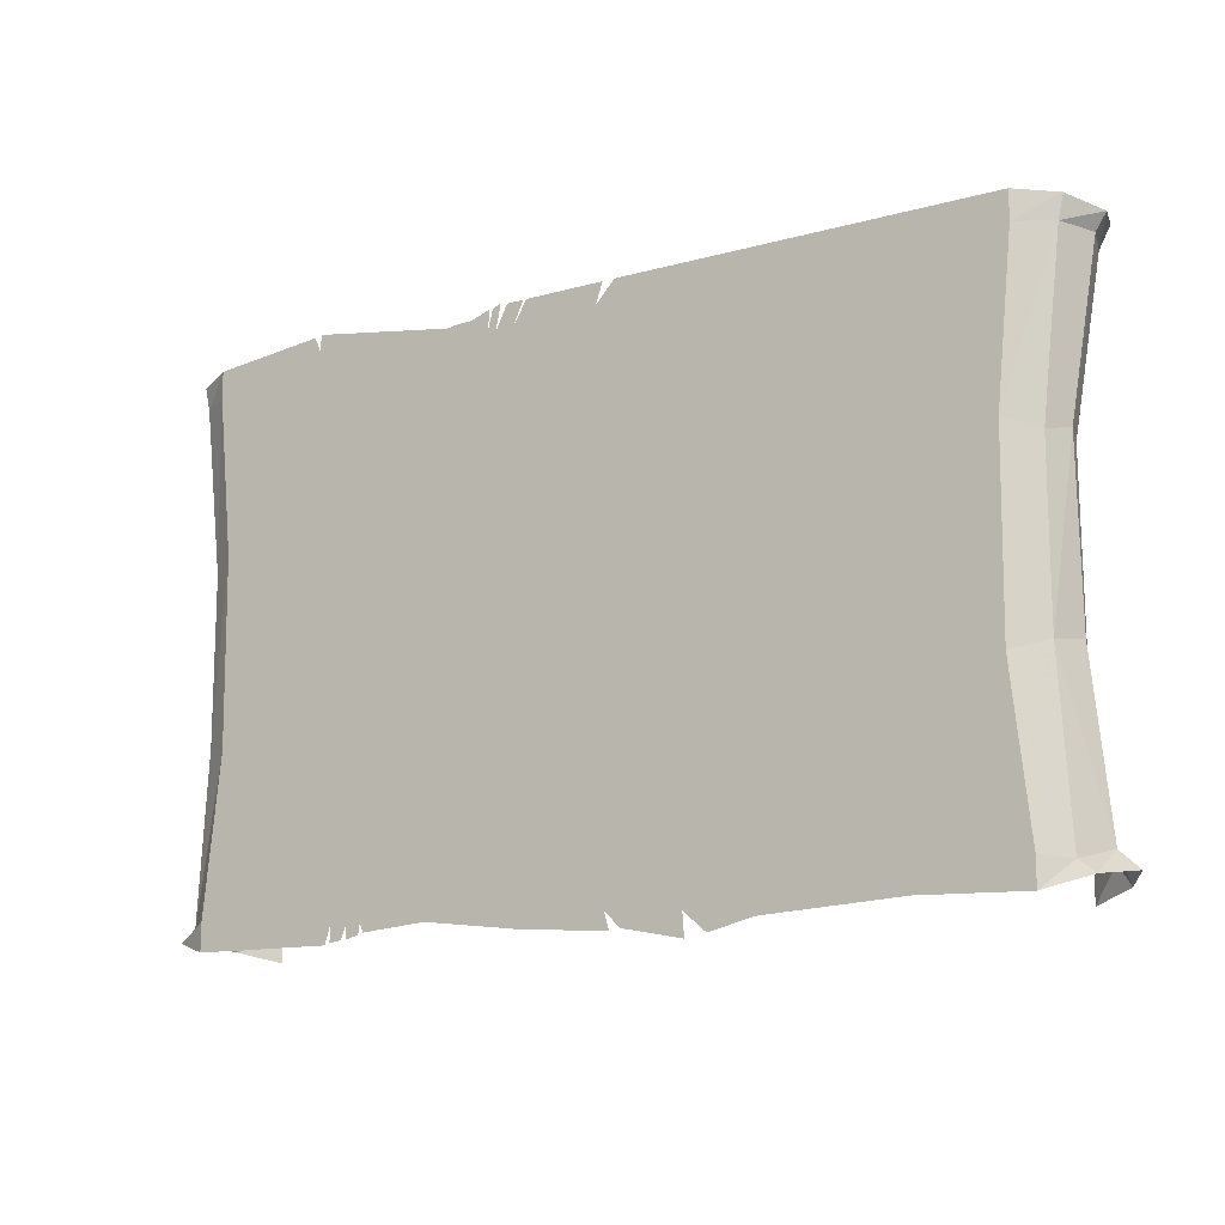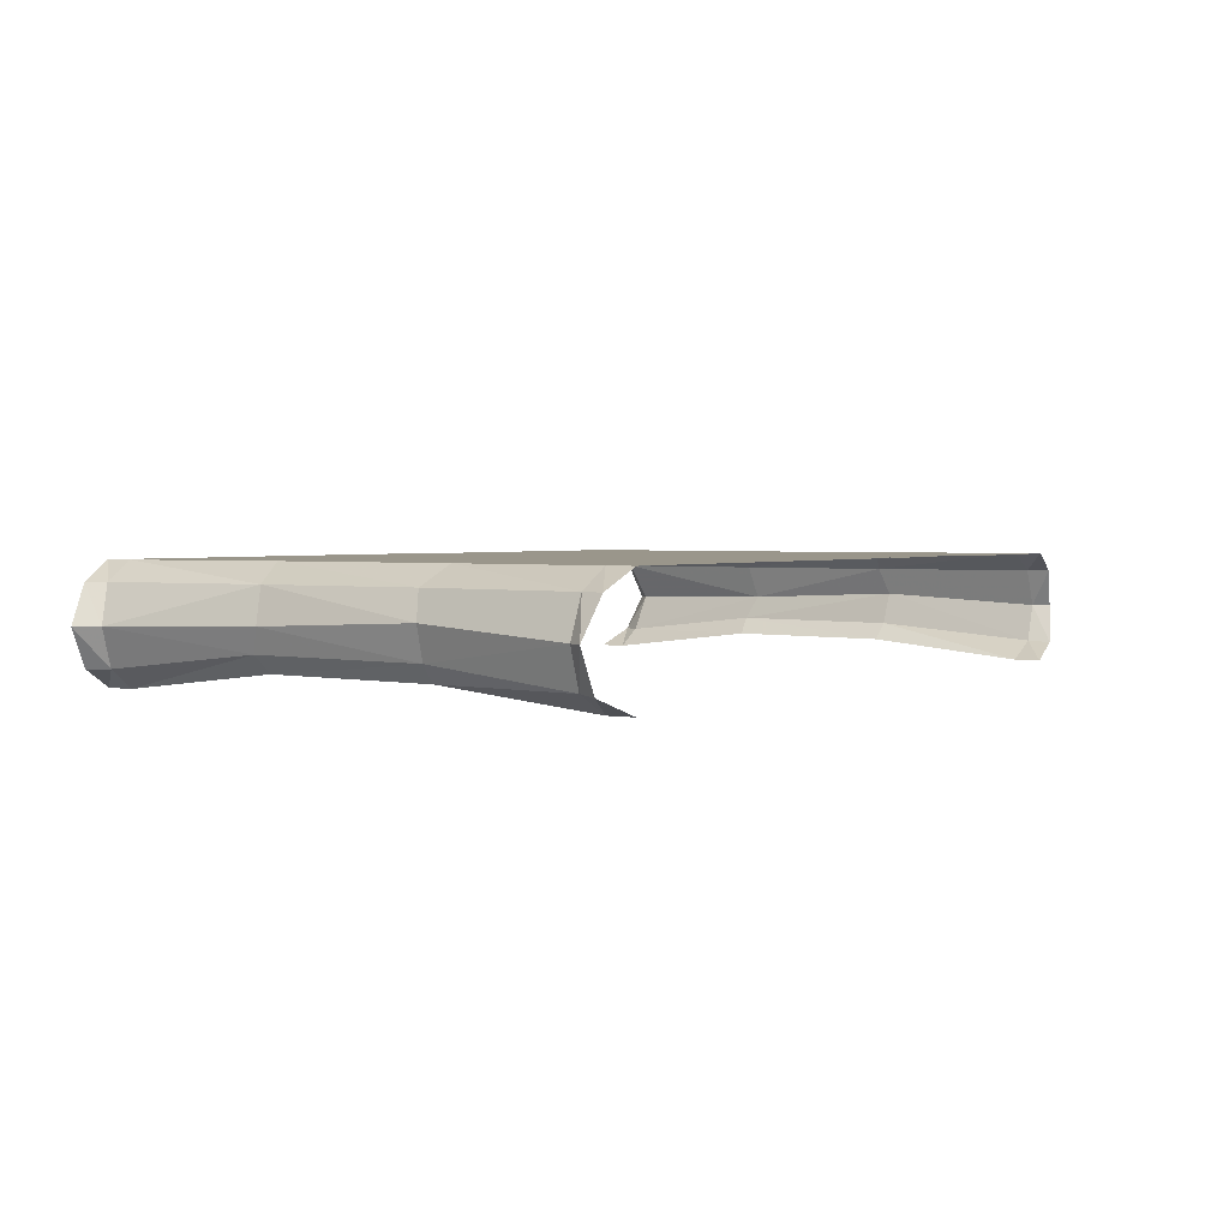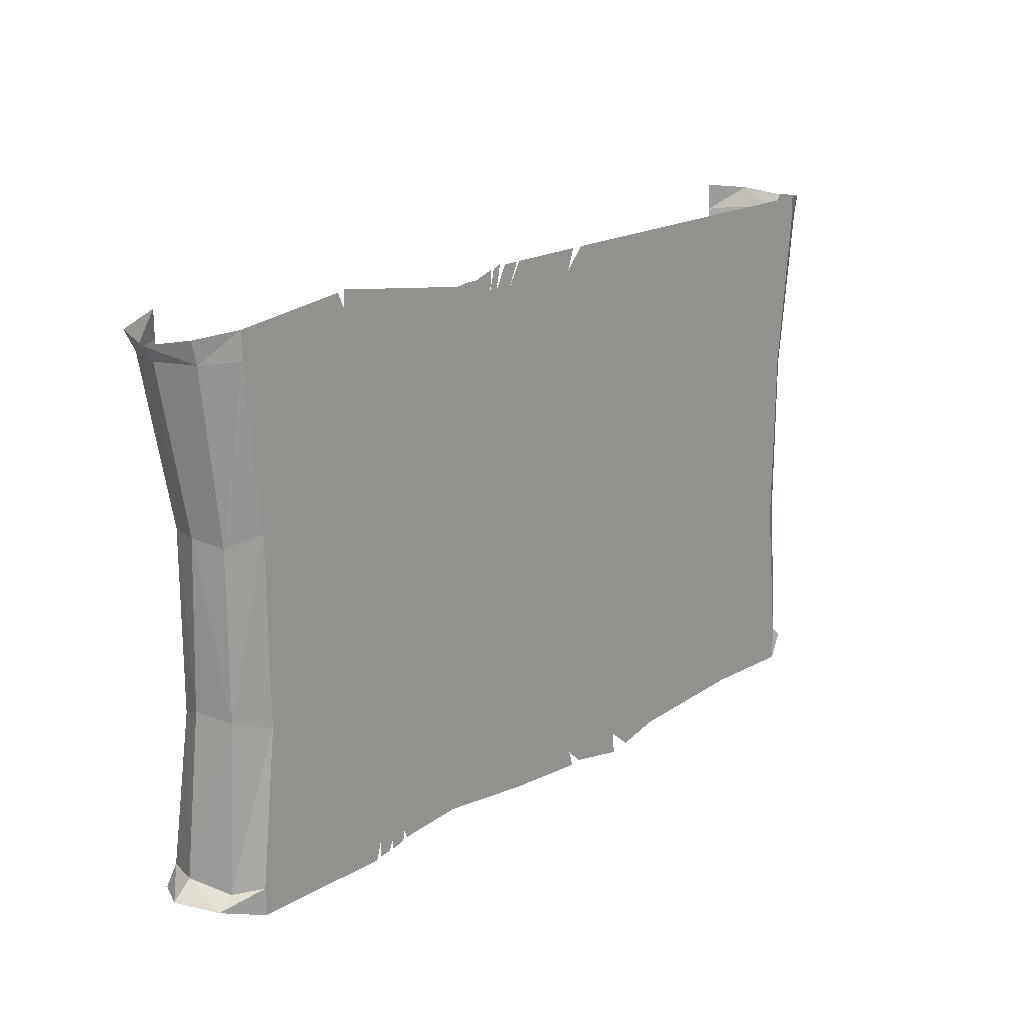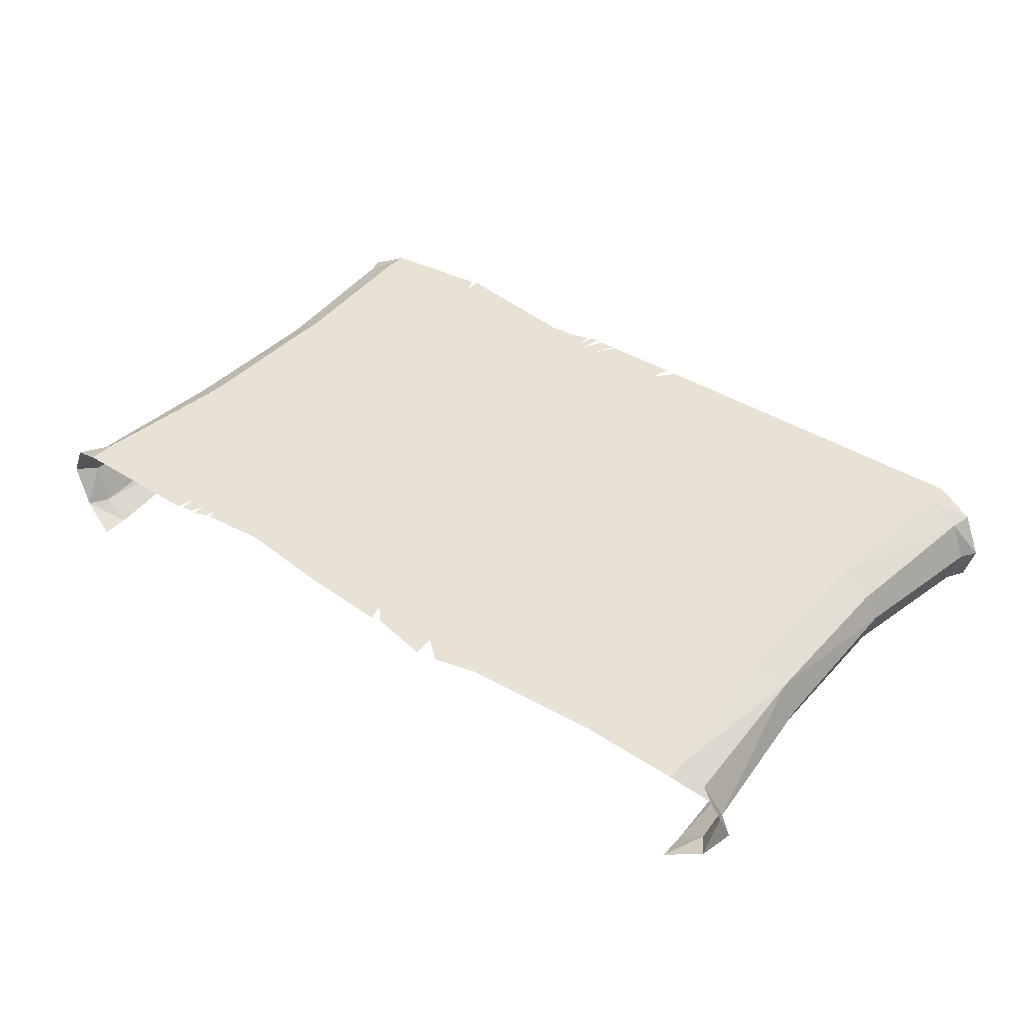
<metadata>
{"format":"obj","ext":"obj","renderer":"f3d","projection":"perspective","resolution":1024,"background":"white","views":[{"elev":-13.8,"azim":-147.6,"up":"+Z"},{"elev":2.4,"azim":-57.4,"up":"+Y"},{"elev":19.1,"azim":131.6,"up":"+Z"},{"elev":39.7,"azim":-142.2,"up":"+Y"}]}
</metadata>
<code>
o if/gnome_glider/scroll
v 172 -2 -61
v 192 -2 -65
v 183 -2 -61
v 178 -2 -51
v 171 -2 -56
v 149 -2 -55
v 169 -2 -65
v 184 -2 -67
v 200 -2 -63
v 186 -2 -59
v 179 -2 -45
v 164 -2 -41
v 151 -2 -51
v 132 -2 -36
v 122 -2 -50
v 134 -2 -71
v 161 -2 -74
v 165 -2 -76
v 171 -2 -69
v 188 -2 -71
v 209 -2 -60
v 196 -2 -54
v 190 -2 -48
v 232 -2 130
v 148 -2 -24
v 134 -2 -32
v 107 -2 -28
v 111 -2 -45
v 112 -2 -49
v 118 -2 -53
v 117 -2 -62
v 110 -2 -61
v 111 -2 -66
v 130 -2 -72
v 126 -2 -82
v 132 -2 -83
v 166 -2 -86
v 171 -2 -86
v -126 -2 -126
v -123 -2 -160
v -65 -2 -156
v -81 -2 -133
v -116 -2 -92
v -123 -2 -96
v -129 -2 -100
v -145 -2 -118
v -148 -2 -126
v -129 -2 -130
v -131 -2 -160
v -61 -2 -171
v -18 -2 -168
v 31 -2 -174
v 22 -2 -160
v 15 -2 -147
v -44 -2 -139
v -63 -2 -150
v -73 -2 -135
v -60 -2 -124
v -66 -2 -122
v -66 -2 -94
v -66 -2 -75
v -84 -2 -82
v -92 -2 -97
v -115 -2 -88
v -117 -2 -84
v -125 -2 -93
v -131 -2 -97
v -149 -2 -117
v -155 -2 -129
v -175 -2 -160
v -99 -2 -176
v -74 -2 -182
v -106 -2 -75
v -88 -2 -66
v -110 -2 -59
v -115 -2 -73
v -116 -2 -78
v -107 -2 -79
v -98 -2 -92
v -109 -2 -85
v -123 -2 -85
v -123 -2 -73
v -158 -2 -80
v -226 -2 -68
v -236 -2 -158
v -177 -2 -172
v -63 -2 -118
v -58 -2 -118
v -61 -2 -91
v -63 -2 -69
v -81 -2 -77
v -85 -2 -65
v -87 -2 -57
v -109 -2 -48
v -113 -2 -49
v -113 -2 -56
v -128 -2 -53
v -122 -2 -59
v -120 -2 -68
v -119 -2 -76
v -107 -2 -33
v -97 -2 -45
v -85 -2 -19
v -109 -2 -25
v -117 -2 -21
v -112 -2 -30
v -130 -2 -38
v -122 -2 -39
v -130 -2 -23
v -148 -2 -50
v -93 -2 -44
v -82 -2 -21
v -70 -2 -14
v -68 -2 -11
v -103 -2 -5
v -98 -2 -24
v -104 -2 -20
v -116 -2 -8
v -87 -2 3
v -115 -2 -2
v -112 -2 -5
v -105 -2 -9
v -72 -2 25
v -90 -2 6
v -119 -2 1
v -33 -2 18
v -60 -2 65
v -76 -2 28
v -106 -2 16
v -128 -2 5
v -132 -2 -4
v -227 -2 39
v -244 -13 33
v -244 -13 -63
v -250 -13 -160
v -236 -2 -174
v -7 -2 32
v -16 -2 28
v -6 -2 23
v 3 -2 37
v -1 -2 61
v -9 -2 35
v -37 -2 38
v -39 -2 35
v -28 -2 14
v -16 -2 22
v -9 -2 18
v -4 -2 5
v 13 -2 -1
v 8 -2 38
v 3 -2 64
v -4 -2 74
v -7 -2 71
v -31 -2 82
v -24 -2 68
v -22 -2 63
v -7 -2 60
v -17 -2 46
v -35 -2 50
v -40 -2 49
v -45 -2 63
v -42 -2 79
v -64 -2 69
v -75 -2 78
v -89 -2 35
v -236 -2 130
v -43 -2 83
v -47 -2 94
v -25 -2 95
v -18 -2 109
v -13 -2 135
v -236 -2 146
v -258 -13 143
v -255 -13 130
v -264 -35 130
v -251 -29 37
v -251 -33 -60
v -270 -35 139
v -263 -58 142
v -257 -57 130
v -245 -48 36
v -62 -2 -23
v -33 -2 -1
v -27 -2 -4
v -14 -2 -6
v -8 -2 9
v -66 -2 -36
v -32 -2 -16
v -28 -2 -14
v -12 -2 -17
v -9 -2 -21
v -9 -2 -13
v -50 -2 -35
v -30 -2 -33
v -7 -2 -32
v 26 -2 -33
v 17 -2 1
v 32 -2 8
v 33 -2 42
v 18 -2 72
v -3 -2 89
v -30 -2 86
v 67 -2 124
v 64 -2 128
v 59 -2 128
v 53 -2 128
v 48 -2 128
v 45 -2 129
v 37 -2 134
v 29 -2 147
v -17 -2 147
v 10 -2 -43
v 29 -2 -64
v 48 -2 -42
v 51 -2 -39
v 29 -2 -30
v 41 -2 -14
v 64 -2 -12
v 80 -2 4
v 7 -2 -46
v 24 -2 -62
v -6 -2 -61
v -5 -2 -63
v 13 -2 -83
v 88 -2 -88
v 88 -2 -68
v 64 -2 -65
v 55 -2 -61
v 53 -2 -51
v 57 -2 -49
v 62 -2 -33
v -42 -2 -58
v -42 -2 -63
v -17 -2 -72
v -26 -2 -65
v -44 -2 -56
v -45 -2 -64
v -20 -2 -74
v 10 -2 -85
v -26 -2 -62
v -50 -2 -39
v -70 -2 -40
v -5 -2 -112
v 15 -2 -108
v 18 -2 -106
v 86 -2 -102
v 91 -2 -98
v 92 -2 -87
v 92 -2 -71
v 103 -2 -55
v 79 -2 -43
v 75 -2 -60
v 64 -2 -61
v 58 -2 -58
v 39 -2 -126
v 19 -2 -148
v 123 -2 -148
v 126 -2 -127
v 134 -2 -120
v 130 -2 -116
v 111 -2 -104
v 35 -2 -126
v 26 -2 -160
v 126 -2 -160
v 128 -2 -147
v 130 -2 -127
v 140 -2 -118
v 134 -2 -116
v 137 -2 -107
v 134 -2 -105
v 139 -2 -97
v 111 -2 -99
v 148 -2 -99
v 133 -2 -94
v 110 -2 -81
v 151 -2 -102
v 157 -2 -107
v 179 -2 -92
v 203 -2 -75
v 222 -2 -68
v 223 -2 39
v 240 -13 33
v 251 -13 130
v 232 -2 146
v 79 -2 141
v 71 -2 142
v 64 -2 142
v 53 -2 134
v 48 -2 133
v 31 -2 147
v 41 -2 147
v 88 -2 -9
v 79 -2 -23
v 106 -2 -12
v 109 -2 -8
v 86 -2 -5
v 75 -2 -21
v 75 -2 -31
v 108 -2 -54
v 116 -2 -59
v 72 -2 -57
v 64 -2 -45
v 74 -2 -42
v 70 -2 -32
v 110 -2 -25
v 115 -2 3
v 127 -2 -16
v 132 -2 -160
v 143 -2 -160
v 141 -2 -145
v 140 -2 -131
v 147 -2 -116
v -51 -2 -138
v -83 -2 -56
v -65 -2 -23
v -29 -2 -37
v -8 -2 -36
v 87 -2 -167
v 127 -2 -165
v 136 -2 -166
v 146 -2 -165
v 232 -2 -174
v 232 -2 -158
v -41 -2 60
v 52 -2 146
v 45 -2 148
v 50 -2 146
v -24 -2 147
v 163 -2 144
v 163 -2 154
v 167 -2 153
v 125 -2 -170
v 128 -2 -171
v 136 -2 -173
v 139 -2 -173
v 146 -2 -174
v 149 -2 -175
v -21 -2 -178
v -62 -2 -184
v -27 -2 -177
v -260 -35 -154
v -259 -13 -167
v -246 -47 -66
v -251 -57 -157
v -236 -57 -64
v -236 -58 35
v -236 -68 130
v -271 -35 -164
v -258 -57 -168
v -236 -68 146
v -236 -68 -158
v -236 -68 -174
v 266 -35 139
v 260 -35 130
v 253 -57 130
v 259 -58 142
v 254 -13 143
v 247 -29 37
v 241 -48 36
v 247 -33 -60
v 242 -47 -66
v 240 -13 -63
v 256 -35 -154
v 247 -57 -157
v 246 -13 -160
v 267 -35 -164
v 254 -57 -168
v 255 -13 -167
v 232 -68 146
v 232 -68 130
v 232 -58 35
v 232 -57 -64
v 232 -68 -158
v 232 -68 -174
f 1 2 3
f 1 3 4
f 1 4 5
f 1 5 6
f 1 6 7
f 1 7 8
f 1 8 2
f 2 8 9
f 2 9 10
f 2 10 3
f 3 10 11
f 3 11 4
f 4 11 5
f 5 11 12
f 5 12 13
f 5 13 6
f 6 13 14
f 6 14 15
f 6 15 16
f 6 16 17
f 6 17 7
f 7 17 18
f 7 18 19
f 7 19 20
f 7 20 8
f 8 20 9
f 9 20 21
f 9 21 10
f 10 21 22
f 10 22 11
f 11 22 23
f 11 23 24
f 11 24 12
f 12 24 25
f 12 25 13
f 13 25 26
f 13 26 14
f 14 26 27
f 14 27 15
f 15 27 28
f 15 28 29
f 15 29 30
f 15 30 31
f 15 31 16
f 16 31 32
f 16 32 33
f 16 33 34
f 16 34 35
f 16 35 36
f 16 36 37
f 16 37 17
f 17 37 38
f 17 38 18
f 18 38 20
f 18 20 19
f 39 40 41
f 39 41 42
f 39 42 43
f 39 43 44
f 39 44 45
f 39 45 46
f 39 46 47
f 39 47 48
f 39 48 40
f 40 48 49
f 40 49 50
f 40 50 51
f 40 51 41
f 41 51 52
f 41 52 53
f 41 53 54
f 41 54 55
f 41 55 56
f 41 56 57
f 41 57 42
f 42 57 58
f 42 58 59
f 42 59 60
f 42 60 61
f 42 61 62
f 42 62 63
f 42 63 43
f 43 63 64
f 43 64 65
f 43 65 66
f 43 66 44
f 44 66 67
f 44 67 45
f 45 67 46
f 46 67 68
f 46 68 69
f 46 69 47
f 47 69 48
f 48 69 49
f 49 69 70
f 49 70 71
f 49 71 50
f 50 71 72
f 73 63 62
f 73 62 74
f 73 74 75
f 73 75 76
f 73 76 77
f 73 77 78
f 73 78 79
f 73 79 63
f 63 79 64
f 64 79 80
f 64 80 65
f 65 80 78
f 65 78 77
f 65 77 81
f 65 81 66
f 66 81 82
f 66 82 67
f 67 82 68
f 68 82 83
f 68 83 84
f 68 84 69
f 69 84 70
f 70 84 85
f 70 85 86
f 70 86 71
f 60 59 87
f 60 87 88
f 60 88 89
f 60 89 90
f 60 90 61
f 61 90 91
f 61 91 62
f 62 91 92
f 62 92 74
f 74 92 93
f 74 93 94
f 74 94 75
f 75 94 95
f 75 95 96
f 75 96 97
f 75 97 98
f 75 98 76
f 76 98 99
f 76 99 100
f 76 100 81
f 76 81 77
f 101 94 102
f 101 102 103
f 101 103 104
f 101 104 105
f 101 105 106
f 101 106 107
f 101 107 108
f 101 108 94
f 94 108 95
f 95 108 107
f 95 107 96
f 96 107 97
f 97 107 109
f 97 109 110
f 97 110 83
f 97 83 82
f 97 82 98
f 98 82 99
f 99 82 100
f 100 82 81
f 94 93 102
f 102 93 111
f 102 111 112
f 102 112 103
f 103 112 113
f 103 113 114
f 103 114 115
f 103 115 116
f 103 116 104
f 104 116 105
f 105 116 117
f 105 117 118
f 105 118 109
f 105 109 107
f 105 107 106
f 115 119 120
f 115 120 121
f 115 121 118
f 115 118 122
f 115 122 117
f 115 117 116
f 119 115 114
f 119 114 123
f 119 123 124
f 119 124 125
f 119 125 120
f 120 125 118
f 120 118 121
f 123 114 126
f 123 126 127
f 123 127 128
f 123 128 124
f 124 128 129
f 124 129 125
f 125 129 130
f 125 130 131
f 125 131 118
f 118 131 109
f 109 131 110
f 110 131 132
f 110 132 83
f 83 132 84
f 84 132 133
f 84 133 134
f 84 134 85
f 85 134 135
f 85 135 136
f 85 136 86
f 137 138 139
f 137 139 140
f 137 140 141
f 137 141 142
f 137 142 143
f 137 143 144
f 137 144 138
f 138 144 126
f 138 126 145
f 138 145 146
f 138 146 139
f 139 146 147
f 139 147 148
f 139 148 149
f 139 149 140
f 140 149 150
f 140 150 151
f 140 151 141
f 141 151 152
f 141 152 153
f 141 153 154
f 141 154 155
f 141 155 156
f 141 156 157
f 141 157 142
f 142 157 156
f 142 156 158
f 142 158 159
f 142 159 143
f 143 159 144
f 144 159 160
f 144 160 127
f 144 127 126
f 127 160 161
f 127 161 155
f 127 155 162
f 127 162 163
f 127 163 128
f 128 163 164
f 128 164 165
f 128 165 129
f 129 165 164
f 129 164 130
f 130 164 166
f 130 166 132
f 130 132 131
f 154 162 155
f 162 154 167
f 162 167 163
f 163 167 168
f 163 168 164
f 164 168 166
f 166 168 169
f 166 169 170
f 166 170 171
f 166 171 172
f 166 172 173
f 166 173 174
f 166 174 132
f 132 174 133
f 133 174 175
f 133 175 176
f 133 176 134
f 133 134 177
f 133 177 176
f 133 176 174
f 174 176 175
f 174 175 173
f 174 173 178
f 174 178 175
f 175 178 179
f 175 179 180
f 175 180 176
f 175 176 181
f 175 181 180
f 175 180 178
f 175 178 173
f 114 182 183
f 114 183 126
f 126 183 184
f 126 184 145
f 145 184 185
f 145 185 186
f 145 186 147
f 145 147 146
f 182 187 188
f 182 188 183
f 183 188 184
f 184 188 189
f 184 189 190
f 184 190 185
f 185 190 191
f 185 191 192
f 185 192 148
f 185 148 186
f 186 148 147
f 188 187 193
f 188 193 194
f 188 194 195
f 188 195 191
f 188 191 189
f 189 191 190
f 148 192 196
f 148 196 149
f 149 196 197
f 149 197 150
f 150 197 198
f 150 198 199
f 150 199 151
f 151 199 200
f 151 200 201
f 151 201 152
f 152 201 202
f 152 202 153
f 153 202 154
f 154 202 167
f 167 202 168
f 168 202 169
f 169 202 201
f 169 201 170
f 170 201 24
f 170 24 203
f 170 203 204
f 170 204 205
f 170 205 206
f 170 206 207
f 170 207 208
f 170 208 209
f 170 209 171
f 171 209 210
f 171 210 211
f 192 191 196
f 196 191 212
f 196 212 213
f 196 213 214
f 196 214 215
f 196 215 216
f 196 216 197
f 197 216 217
f 197 217 198
f 198 217 218
f 198 218 219
f 198 219 199
f 199 219 24
f 199 24 200
f 200 24 201
f 191 195 212
f 212 195 220
f 212 220 221
f 212 221 213
f 213 221 222
f 213 222 223
f 213 223 224
f 213 224 225
f 213 225 226
f 213 226 227
f 213 227 228
f 213 228 214
f 214 228 229
f 214 229 215
f 215 229 230
f 215 230 231
f 215 231 217
f 215 217 216
f 232 233 234
f 232 234 235
f 232 235 236
f 232 236 233
f 233 236 237
f 233 237 238
f 233 238 234
f 234 238 239
f 234 239 224
f 234 224 235
f 235 224 223
f 235 223 240
f 235 240 236
f 236 240 241
f 236 241 242
f 236 242 237
f 237 242 90
f 237 90 89
f 237 89 238
f 238 89 88
f 238 88 243
f 238 243 244
f 238 244 239
f 239 244 245
f 239 245 224
f 224 245 246
f 224 246 225
f 225 246 247
f 225 247 248
f 225 248 226
f 226 248 249
f 226 249 32
f 226 32 250
f 226 250 251
f 226 251 252
f 226 252 227
f 227 252 253
f 227 253 254
f 227 254 228
f 228 254 230
f 228 230 229
f 255 256 257
f 255 257 258
f 255 258 259
f 255 259 260
f 255 260 261
f 255 261 245
f 255 245 262
f 255 262 256
f 256 262 54
f 256 54 263
f 256 263 264
f 256 264 257
f 257 264 265
f 257 265 258
f 258 265 266
f 258 266 267
f 258 267 259
f 259 267 260
f 260 267 268
f 260 268 269
f 260 269 270
f 260 270 261
f 261 270 271
f 261 271 272
f 261 272 247
f 261 247 246
f 261 246 245
f 271 270 273
f 271 273 36
f 271 36 35
f 271 35 274
f 271 274 272
f 272 274 275
f 272 275 248
f 272 248 247
f 36 273 37
f 37 273 38
f 38 273 276
f 38 276 277
f 38 277 278
f 38 278 20
f 20 278 279
f 20 279 21
f 21 279 280
f 21 280 281
f 21 281 22
f 22 281 23
f 23 281 24
f 24 281 282
f 24 282 283
f 24 283 284
f 24 284 285
f 24 285 203
f 203 285 286
f 203 286 204
f 204 286 205
f 205 286 287
f 205 287 206
f 206 287 288
f 206 288 207
f 207 288 289
f 207 289 208
f 208 289 209
f 209 289 290
f 290 289 291
f 292 293 27
f 292 27 294
f 292 294 295
f 292 295 296
f 292 296 293
f 293 296 297
f 293 297 298
f 293 298 28
f 293 28 27
f 298 251 250
f 298 250 28
f 28 250 29
f 29 250 299
f 29 299 300
f 29 300 30
f 30 300 31
f 31 300 299
f 31 299 250
f 31 250 32
f 249 33 32
f 33 249 275
f 33 275 35
f 33 35 34
f 253 252 301
f 253 301 302
f 253 302 230
f 253 230 254
f 301 252 251
f 301 251 303
f 301 303 302
f 302 303 304
f 302 304 231
f 302 231 230
f 304 303 251
f 304 251 298
f 304 298 297
f 304 297 231
f 231 297 218
f 231 218 217
f 295 294 27
f 295 27 305
f 295 305 306
f 295 306 219
f 295 219 296
f 296 219 218
f 296 218 297
f 26 305 27
f 305 26 307
f 305 307 306
f 306 307 24
f 306 24 219
f 270 269 276
f 270 276 273
f 264 308 265
f 265 308 309
f 265 309 310
f 265 310 311
f 265 311 266
f 266 311 312
f 266 312 267
f 267 312 269
f 267 269 268
f 56 55 313
f 56 313 57
f 57 313 58
f 58 313 55
f 58 55 88
f 58 88 59
f 59 88 87
f 93 92 314
f 93 314 111
f 111 314 242
f 111 242 112
f 112 242 315
f 112 315 113
f 113 315 114
f 114 315 182
f 182 315 187
f 187 315 242
f 187 242 241
f 187 241 193
f 193 241 316
f 193 316 194
f 194 316 317
f 194 317 195
f 195 317 220
f 220 317 221
f 221 317 222
f 222 317 316
f 222 316 240
f 222 240 223
f 245 244 262
f 262 244 243
f 262 243 54
f 54 243 55
f 55 243 88
f 54 53 263
f 263 53 318
f 263 318 319
f 263 319 264
f 264 319 320
f 264 320 308
f 308 320 321
f 308 321 309
f 309 321 322
f 309 322 323
f 309 323 280
f 309 280 279
f 309 279 310
f 310 279 278
f 310 278 277
f 310 277 311
f 311 277 312
f 312 277 269
f 269 277 276
f 324 156 155
f 324 155 161
f 324 161 159
f 324 159 158
f 324 158 156
f 159 161 160
f 325 288 287
f 326 289 288
f 326 288 327
f 172 171 328
f 285 284 329
f 285 329 330
f 329 284 331
f 318 332 319
f 319 333 334
f 319 334 320
f 320 335 336
f 320 336 321
f 321 337 322
f 51 338 52
f 50 339 340
f 50 340 51
f 53 52 318
f 24 307 25
f 25 307 26
f 78 80 79
f 118 117 122
f 90 242 314
f 90 314 92
f 90 92 91
f 241 240 316
f 275 274 35
f 249 248 275
f 180 181 176
f 176 181 177
f 176 177 134
f 134 177 135
f 134 135 341
f 134 341 177
f 177 341 135
f 135 341 342
f 135 342 136
f 181 343 177
f 177 343 341
f 177 341 344
f 177 344 343
f 177 343 176
f 176 343 181
f 181 343 345
f 181 345 346
f 181 346 180
f 180 346 347
f 180 347 179
f 180 179 178
f 343 344 341
f 341 344 348
f 341 348 342
f 342 348 135
f 135 348 341
f 341 348 349
f 341 349 344
f 344 349 348
f 179 347 350
f 343 344 351
f 343 351 345
f 344 349 352
f 344 352 351
f 353 354 355
f 353 355 356
f 353 356 354
f 353 354 283
f 353 283 357
f 353 357 354
f 354 357 283
f 354 283 358
f 354 358 359
f 354 359 355
f 354 355 358
f 354 358 282
f 354 282 283
f 283 282 358
f 358 282 360
f 358 360 361
f 358 361 359
f 358 359 360
f 358 360 362
f 358 362 282
f 282 362 360
f 360 362 363
f 360 363 364
f 360 364 361
f 360 361 363
f 360 363 365
f 360 365 362
f 362 365 363
f 363 365 366
f 363 366 367
f 363 367 364
f 363 364 366
f 363 366 368
f 363 368 365
f 365 368 366
f 368 365 323
f 368 323 322
f 284 283 357
f 281 280 362
f 281 362 282
f 280 323 365
f 280 365 362
f 369 370 355
f 369 355 356
f 356 355 354
f 370 371 359
f 370 359 355
f 355 359 358
f 371 372 361
f 371 361 359
f 359 361 360
f 372 373 364
f 372 364 361
f 361 364 363
f 373 374 367
f 373 367 364
f 364 367 366

</code>
